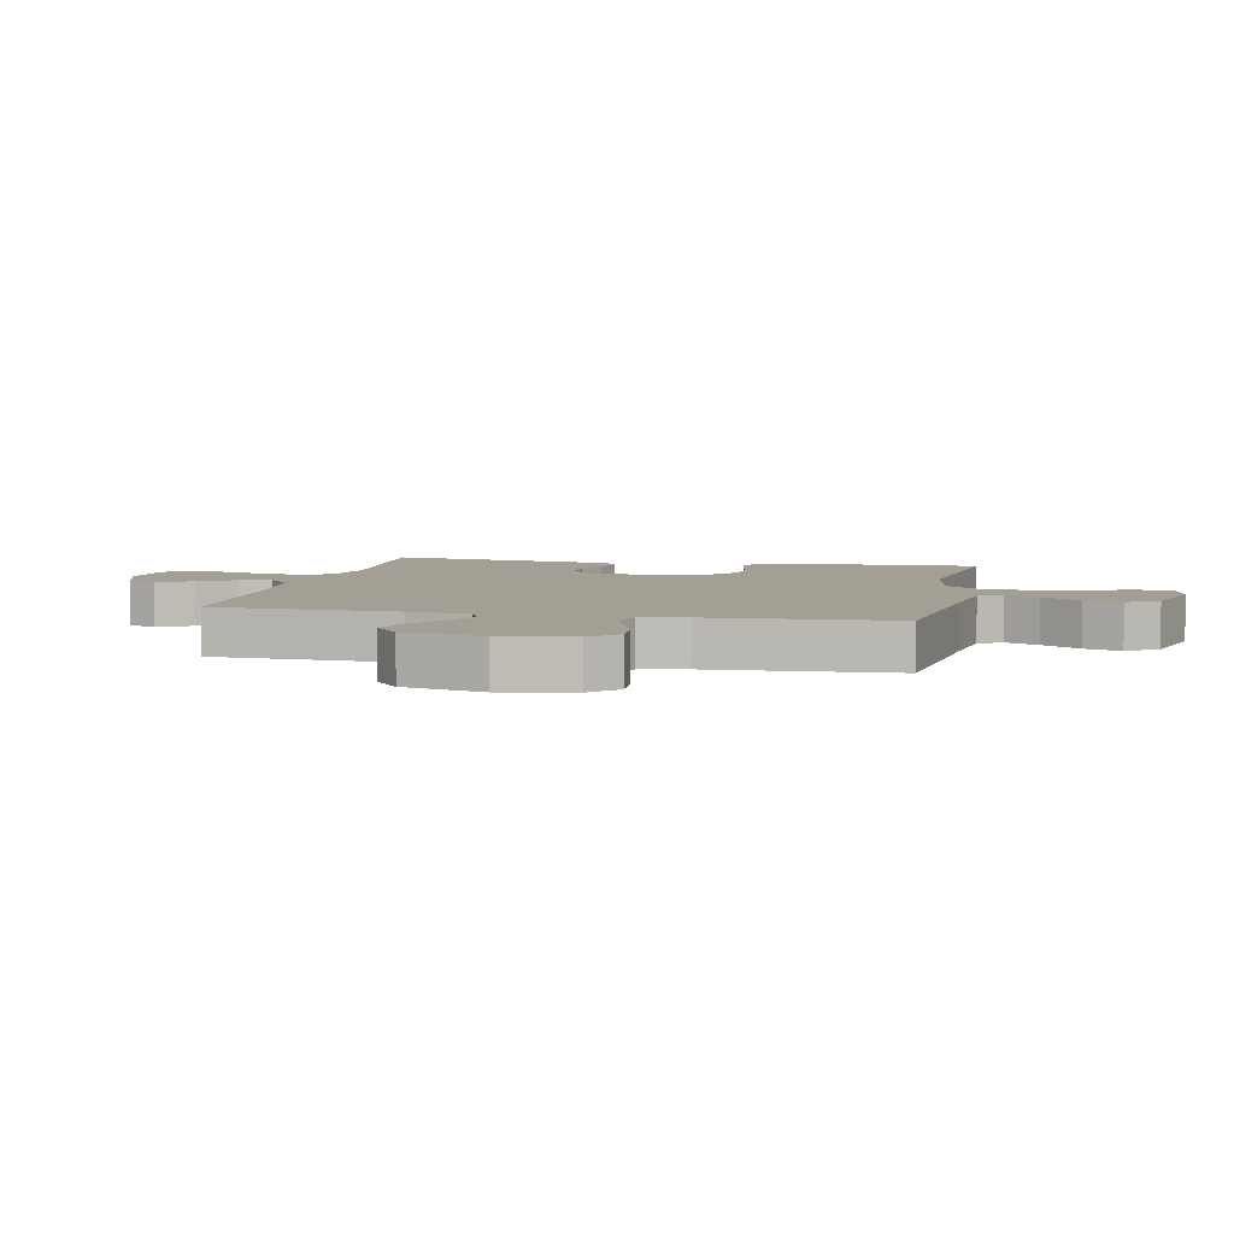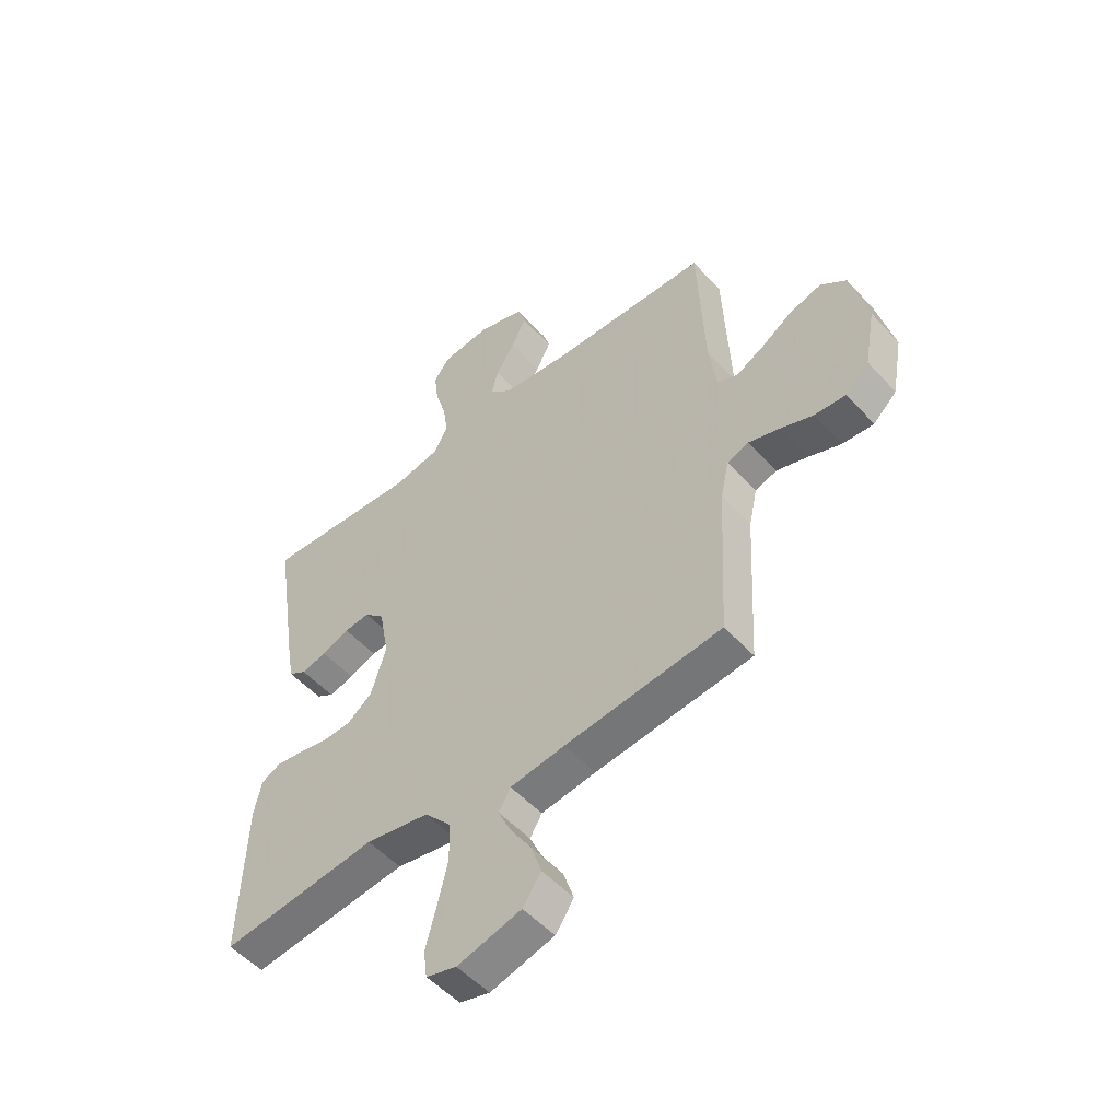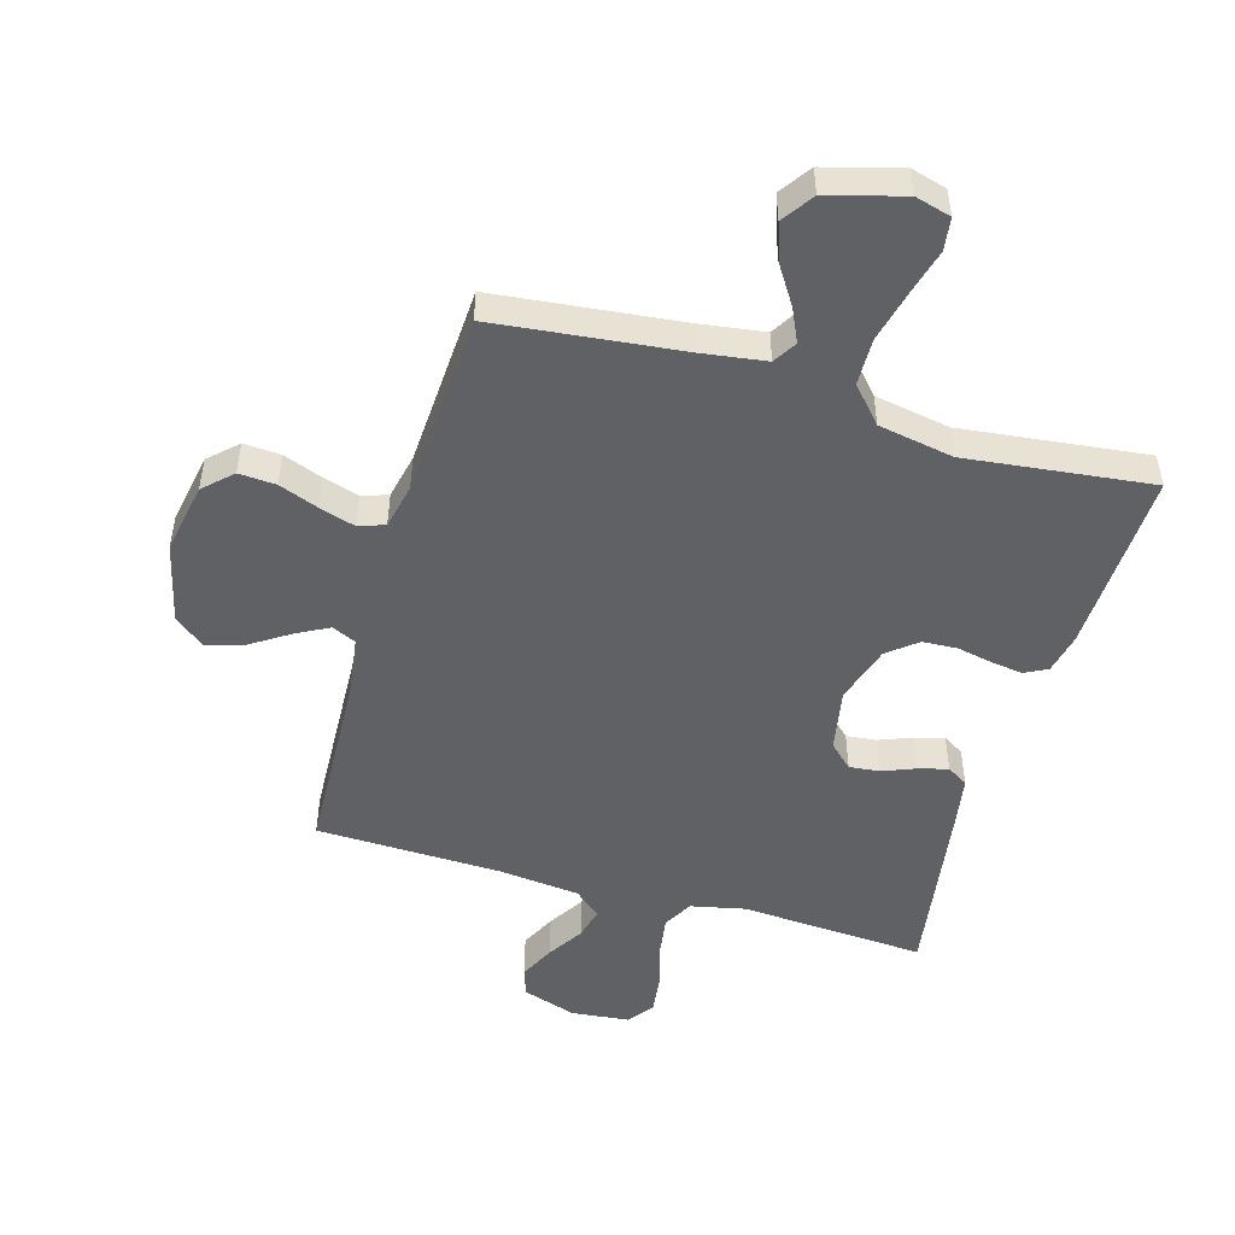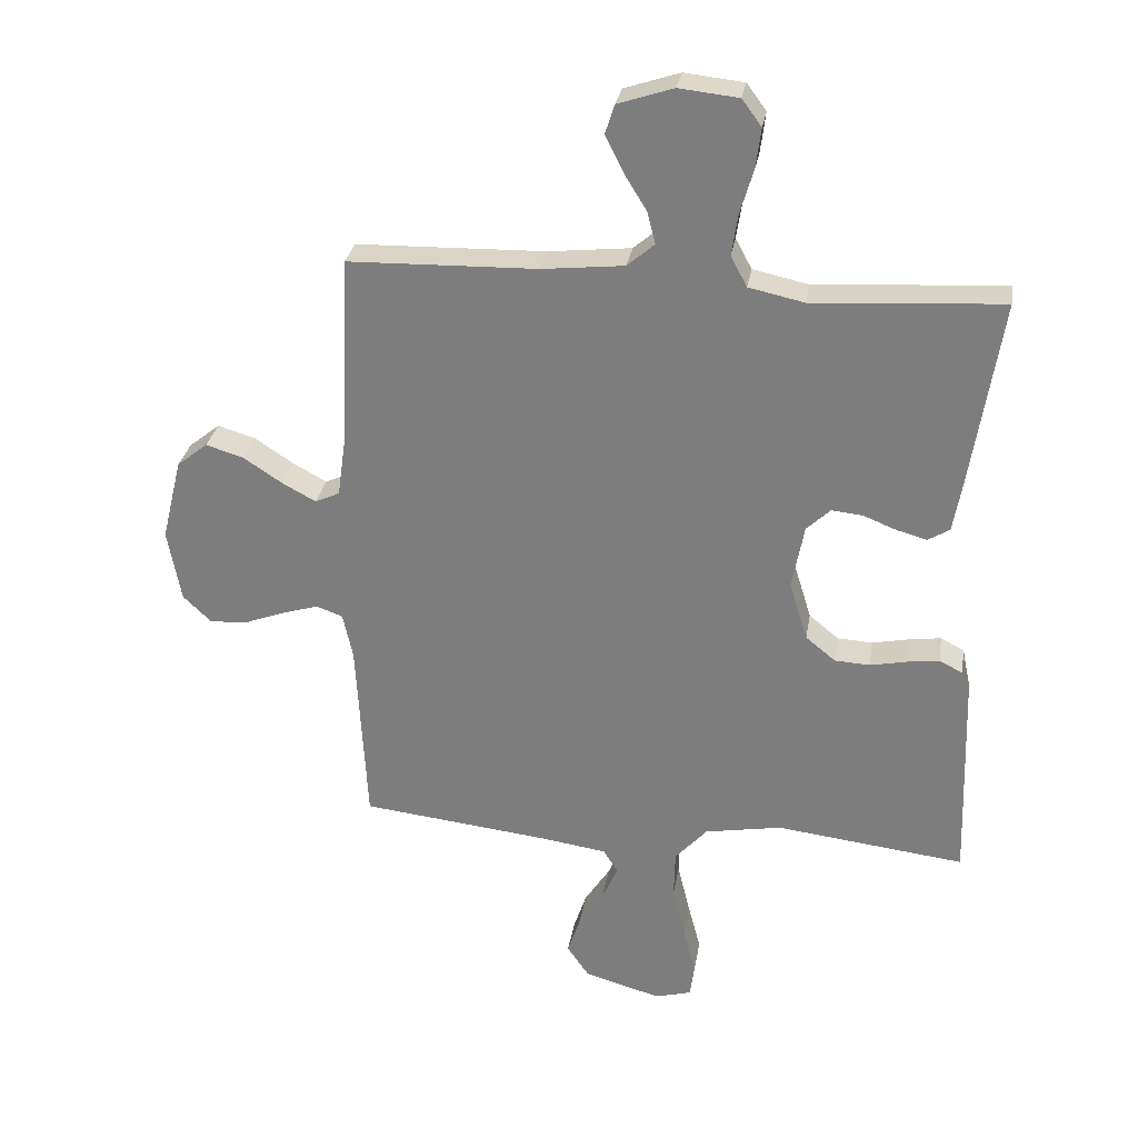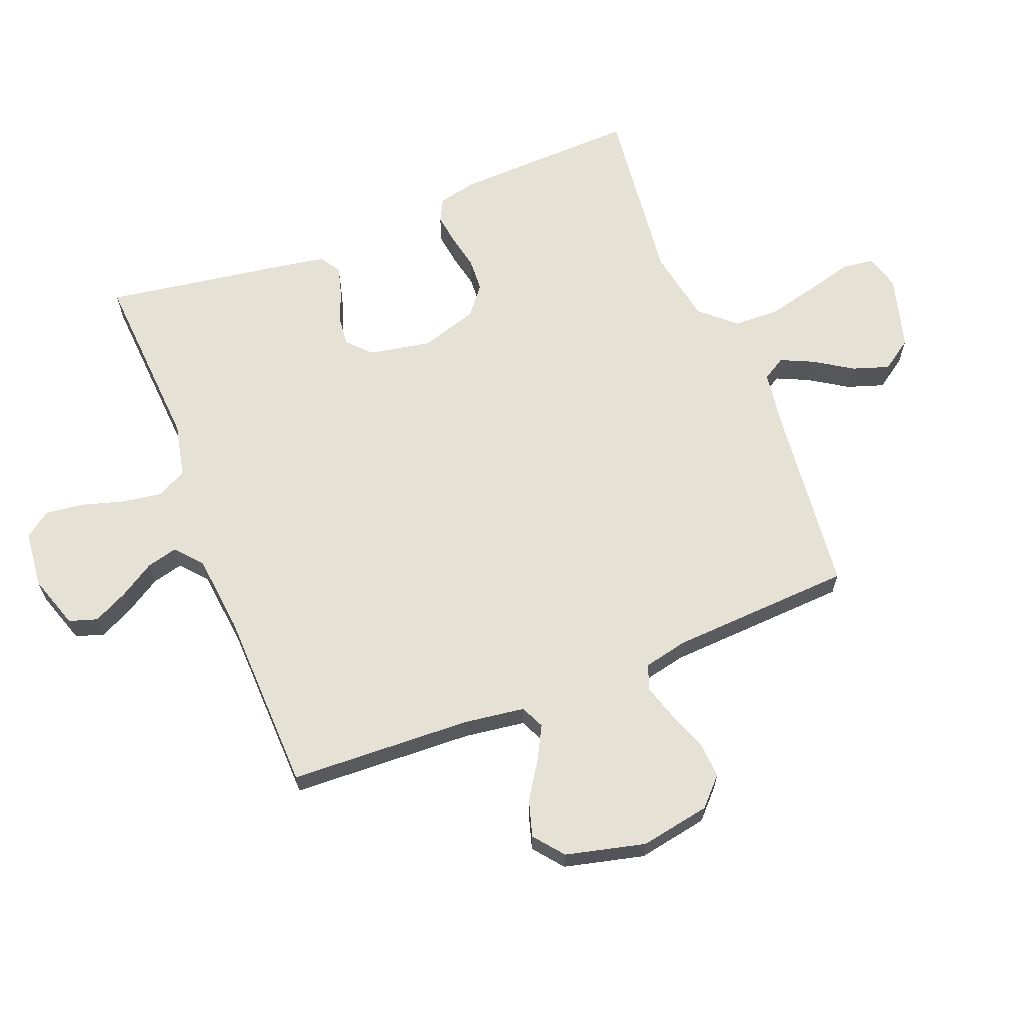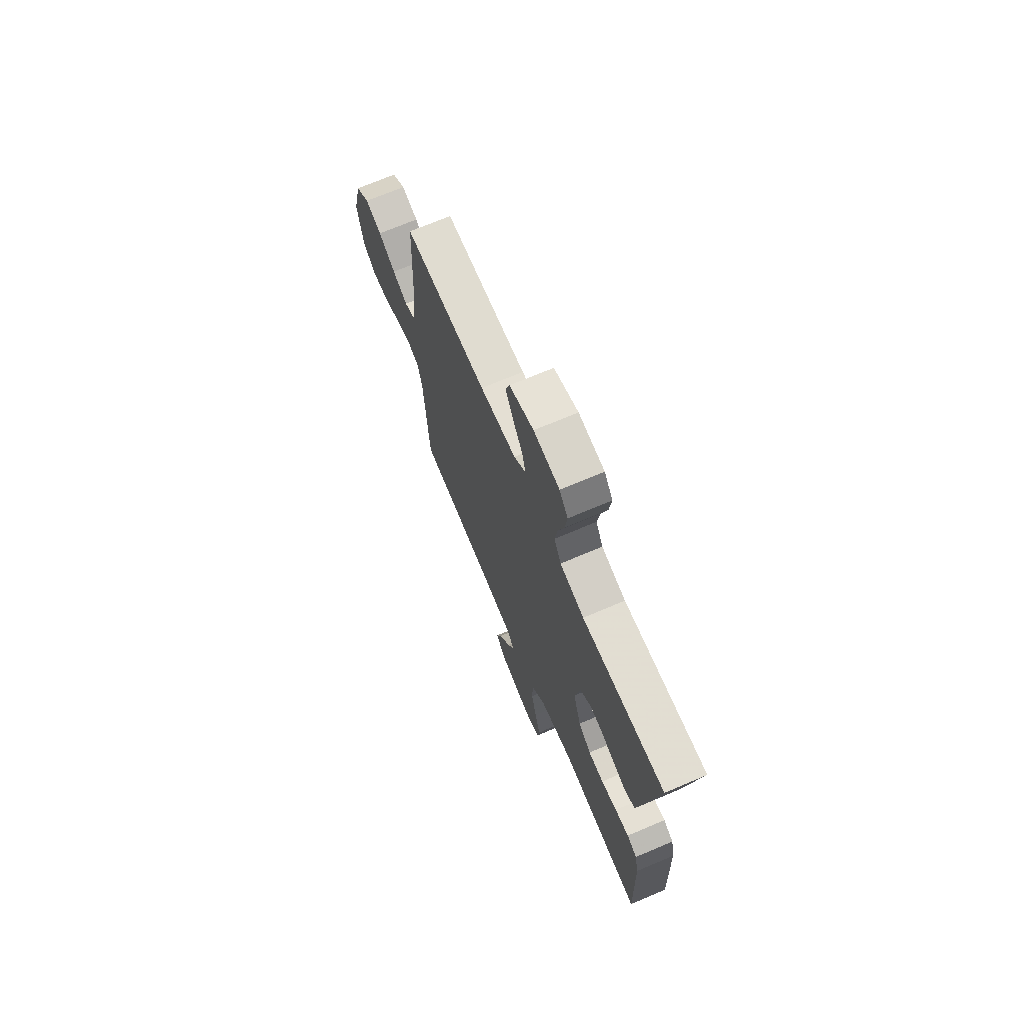
<metadata>
{"format":"obj","ext":"obj","renderer":"f3d","projection":"perspective","resolution":1024,"background":"white","views":[{"elev":5.3,"azim":101.9,"up":"+Y"},{"elev":-52.2,"azim":40.9,"up":"+Z"},{"elev":-49.6,"azim":163.8,"up":"+Y"},{"elev":29.4,"azim":-170.7,"up":"+Z"},{"elev":64.8,"azim":68.4,"up":"+Y"},{"elev":70.9,"azim":-113.0,"up":"+Z"}]}
</metadata>
<code>
v 0.5 0.07 -0.5
v 0.2 0.07 -0.533
v 0.095 0.07 -0.548
v 0.072 0.07 -0.586
v 0.097 0.07 -0.64
v 0.137 0.07 -0.702
v 0.157 0.07 -0.762
v 0.122 0.07 -0.813
v 0 0.07 -0.847
v -0.058 0.07 -0.831
v -0.065 0.07 -0.778
v -0.045 0.07 -0.703
v -0.025 0.07 -0.62
v -0.027 0.07 -0.544
v -0.078 0.07 -0.487
v -0.2 0.07 -0.465
v -0.5 0.07 -0.5
v -0.49 0.07 -0.2
v -0.476 0.07 -0.135
v -0.439 0.07 -0.116
v -0.388 0.07 -0.123
v -0.33 0.07 -0.135
v -0.274 0.07 -0.132
v -0.227 0.07 -0.094
v -0.198 0.07 0
v -0.217 0.07 0.102
v -0.255 0.07 0.138
v -0.304 0.07 0.133
v -0.357 0.07 0.112
v -0.405 0.07 0.099
v -0.439 0.07 0.12
v -0.453 0.07 0.2
v -0.5 0.07 0.5
v -0.2 0.07 0.481
v -0.112 0.07 0.5
v -0.086 0.07 0.548
v -0.096 0.07 0.614
v -0.117 0.07 0.685
v -0.125 0.07 0.748
v -0.094 0.07 0.79
v 0 0.07 0.8
v 0.088 0.07 0.771
v 0.103 0.07 0.725
v 0.075 0.07 0.668
v 0.039 0.07 0.61
v 0.026 0.07 0.559
v 0.069 0.07 0.522
v 0.2 0.07 0.508
v 0.5 0.07 0.5
v 0.513 0.07 0.2
v 0.527 0.07 0.101
v 0.566 0.07 0.083
v 0.62 0.07 0.112
v 0.681 0.07 0.152
v 0.741 0.07 0.17
v 0.79 0.07 0.131
v 0.822 0.07 0
v 0.801 0.07 -0.115
v 0.756 0.07 -0.158
v 0.696 0.07 -0.154
v 0.632 0.07 -0.13
v 0.574 0.07 -0.112
v 0.532 0.07 -0.127
v 0.516 0.07 -0.2
v 0.5 0 -0.5
v 0.2 0 -0.533
v 0.095 0 -0.548
v 0.072 0 -0.586
v 0.097 0 -0.64
v 0.137 0 -0.702
v 0.157 0 -0.762
v 0.122 0 -0.813
v 0 0 -0.847
v -0.058 0 -0.831
v -0.065 0 -0.778
v -0.045 0 -0.703
v -0.025 0 -0.62
v -0.027 0 -0.544
v -0.078 0 -0.487
v -0.2 0 -0.465
v -0.5 0 -0.5
v -0.49 0 -0.2
v -0.476 0 -0.135
v -0.439 0 -0.116
v -0.388 0 -0.123
v -0.33 0 -0.135
v -0.274 0 -0.132
v -0.227 0 -0.094
v -0.198 0 0
v -0.217 0 0.102
v -0.255 0 0.138
v -0.304 0 0.133
v -0.357 0 0.112
v -0.405 0 0.099
v -0.439 0 0.12
v -0.453 0 0.2
v -0.5 0 0.5
v -0.2 0 0.481
v -0.112 0 0.5
v -0.086 0 0.548
v -0.096 0 0.614
v -0.117 0 0.685
v -0.125 0 0.748
v -0.094 0 0.79
v 0 0 0.8
v 0.088 0 0.771
v 0.103 0 0.725
v 0.075 0 0.668
v 0.039 0 0.61
v 0.026 0 0.559
v 0.069 0 0.522
v 0.2 0 0.508
v 0.5 0 0.5
v 0.513 0 0.2
v 0.527 0 0.101
v 0.566 0 0.083
v 0.62 0 0.112
v 0.681 0 0.152
v 0.741 0 0.17
v 0.79 0 0.131
v 0.822 0 0
v 0.801 0 -0.115
v 0.756 0 -0.158
v 0.696 0 -0.154
v 0.632 0 -0.13
v 0.574 0 -0.112
v 0.532 0 -0.127
v 0.516 0 -0.2
f 59 60 61
f 58 59 61
f 57 58 61
f 56 57 61
f 55 56 61
f 54 55 61
f 53 54 61
f 52 53 61 62
f 51 52 62 63
f 48 49 50
f 51 63 64
f 50 51 64
f 48 50 64
f 47 48 64
f 43 44 45
f 42 43 45
f 41 42 45
f 40 41 45
f 39 40 45
f 38 39 45
f 37 38 45
f 36 37 45 46
f 64 1 2
f 47 64 2
f 46 47 2
f 36 46 2
f 35 36 2
f 32 33 34
f 31 32 34
f 30 31 34
f 29 30 34
f 28 29 34
f 20 21 22
f 19 20 22
f 18 19 22
f 17 18 22
f 16 17 22
f 15 16 22 23
f 14 15 23 24
f 10 11 12
f 9 10 12
f 8 9 12
f 7 8 12
f 6 7 12
f 5 6 12
f 4 5 12 13
f 3 4 13 14
f 27 28 34 35
f 26 27 35
f 2 3 14
f 35 2 14
f 26 35 14
f 25 26 14
f 14 24 25
f 125 124 123
f 125 123 122
f 125 122 121
f 125 121 120
f 125 120 119
f 125 119 118
f 125 118 117
f 126 125 117 116
f 127 126 116 115
f 114 113 112
f 128 127 115
f 128 115 114
f 128 114 112
f 128 112 111
f 109 108 107
f 109 107 106
f 109 106 105
f 109 105 104
f 109 104 103
f 109 103 102
f 109 102 101
f 110 109 101 100
f 66 65 128
f 66 128 111
f 66 111 110
f 66 110 100
f 66 100 99
f 98 97 96
f 98 96 95
f 98 95 94
f 98 94 93
f 98 93 92
f 86 85 84
f 86 84 83
f 86 83 82
f 86 82 81
f 86 81 80
f 87 86 80 79
f 88 87 79 78
f 76 75 74
f 76 74 73
f 76 73 72
f 76 72 71
f 76 71 70
f 76 70 69
f 77 76 69 68
f 78 77 68 67
f 99 98 92 91
f 99 91 90
f 78 67 66
f 78 66 99
f 78 99 90
f 78 90 89
f 89 88 78
f 1 65 66 2
f 2 66 67 3
f 3 67 68 4
f 4 68 69 5
f 5 69 70 6
f 6 70 71 7
f 7 71 72 8
f 8 72 73 9
f 9 73 74 10
f 10 74 75 11
f 11 75 76 12
f 12 76 77 13
f 13 77 78 14
f 14 78 79 15
f 15 79 80 16
f 16 80 81 17
f 17 81 82 18
f 18 82 83 19
f 19 83 84 20
f 20 84 85 21
f 21 85 86 22
f 22 86 87 23
f 23 87 88 24
f 24 88 89 25
f 25 89 90 26
f 26 90 91 27
f 27 91 92 28
f 28 92 93 29
f 29 93 94 30
f 30 94 95 31
f 31 95 96 32
f 32 96 97 33
f 33 97 98 34
f 34 98 99 35
f 35 99 100 36
f 36 100 101 37
f 37 101 102 38
f 38 102 103 39
f 39 103 104 40
f 40 104 105 41
f 41 105 106 42
f 42 106 107 43
f 43 107 108 44
f 44 108 109 45
f 45 109 110 46
f 46 110 111 47
f 47 111 112 48
f 48 112 113 49
f 49 113 114 50
f 50 114 115 51
f 51 115 116 52
f 52 116 117 53
f 53 117 118 54
f 54 118 119 55
f 55 119 120 56
f 56 120 121 57
f 57 121 122 58
f 58 122 123 59
f 59 123 124 60
f 60 124 125 61
f 61 125 126 62
f 62 126 127 63
f 63 127 128 64
f 64 128 65 1

</code>
